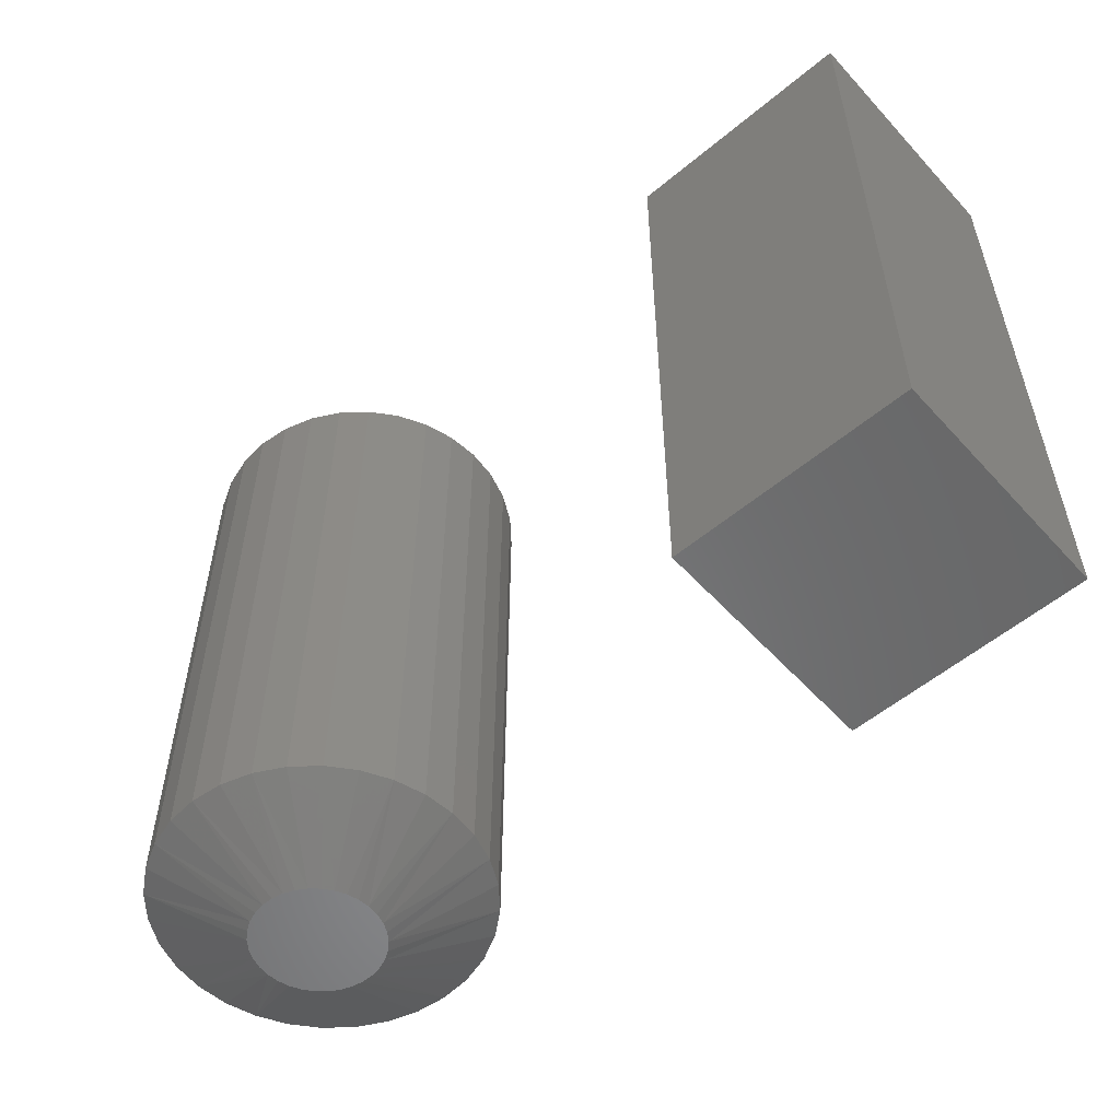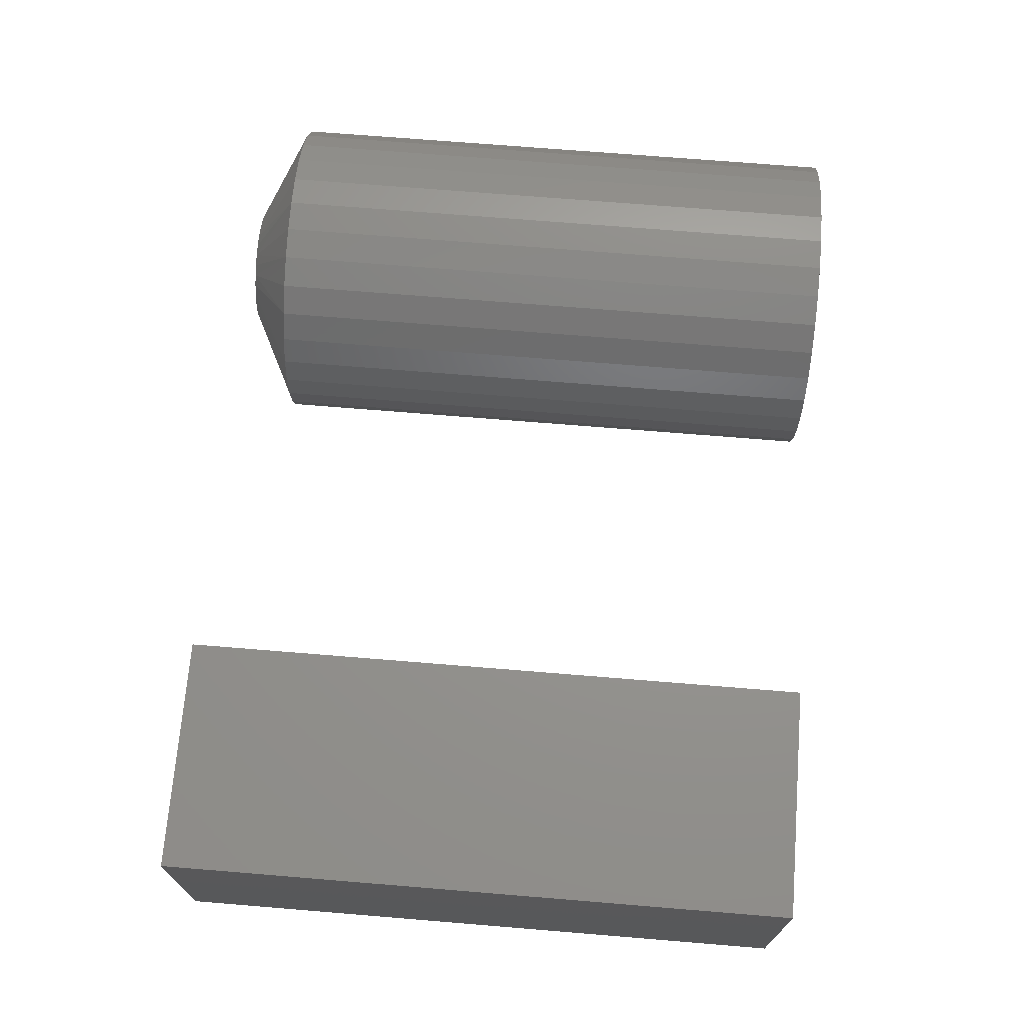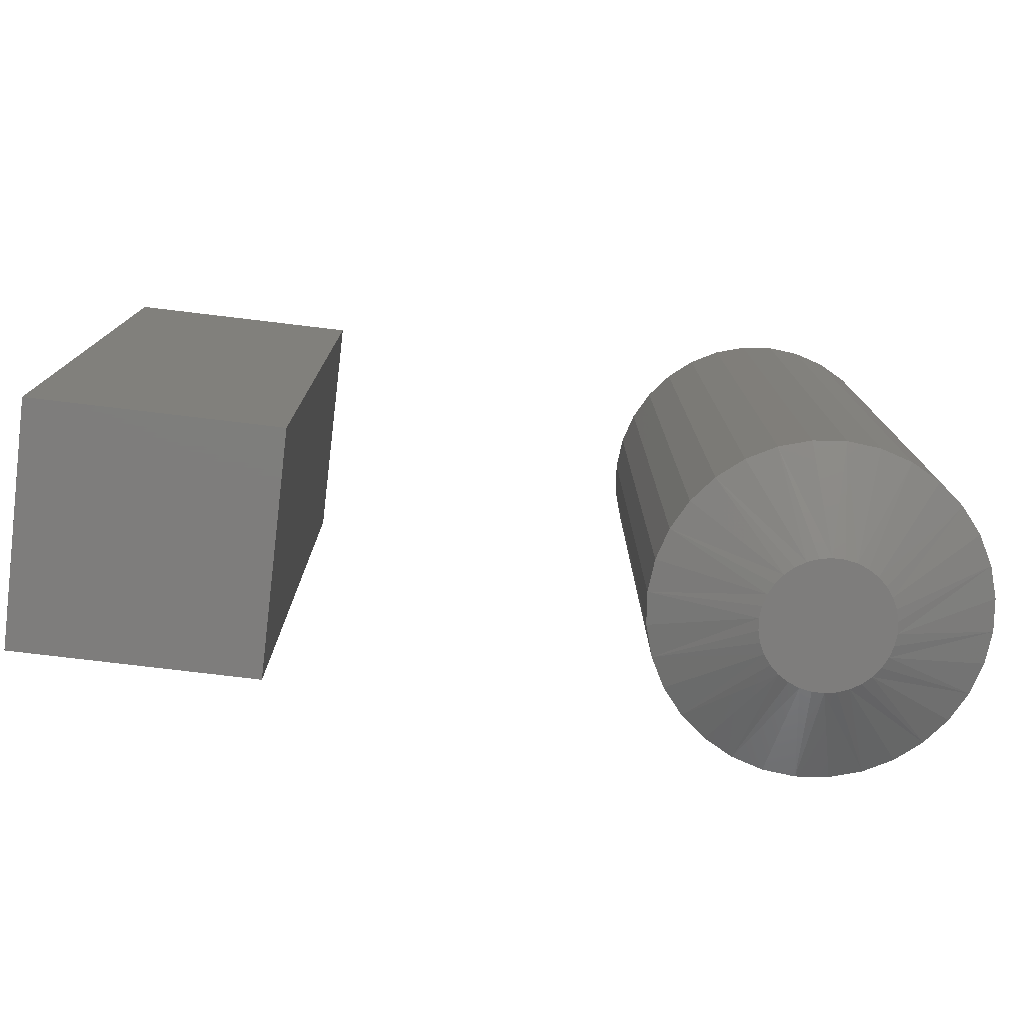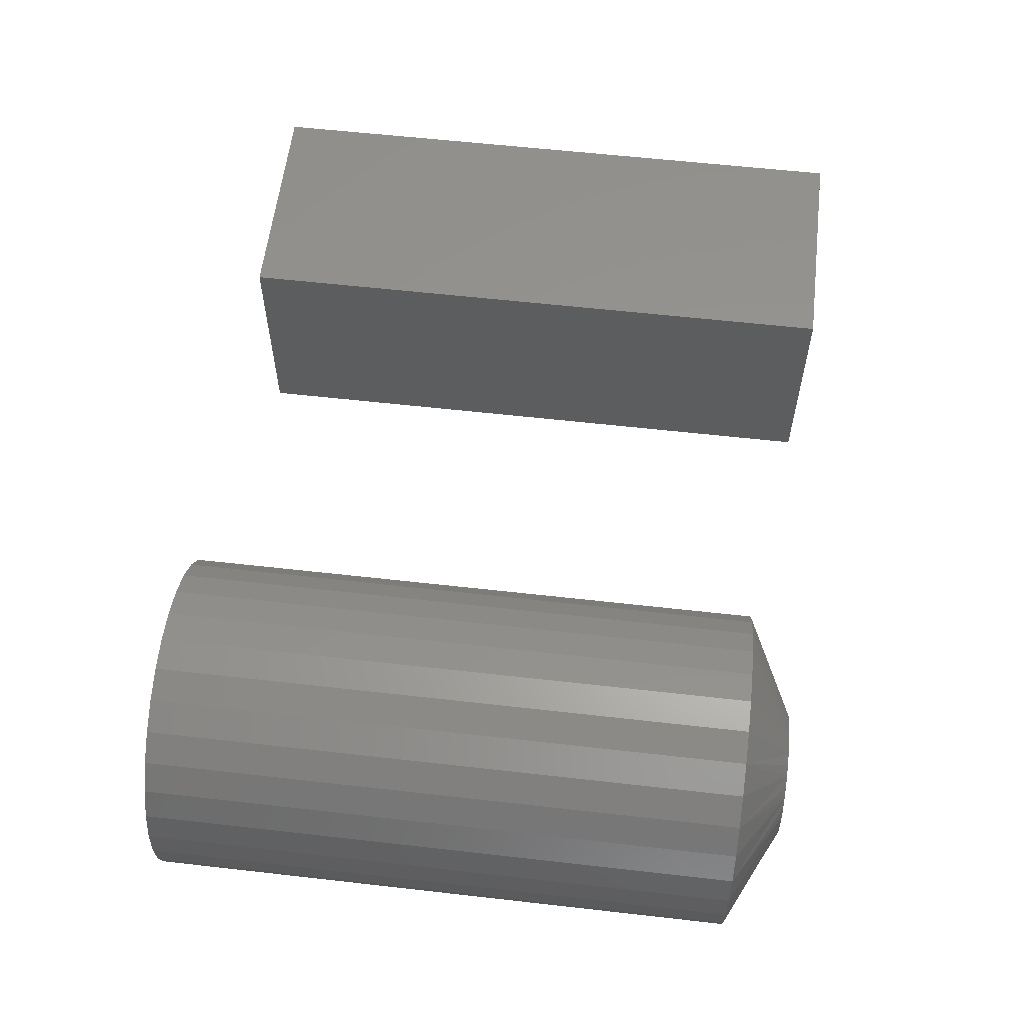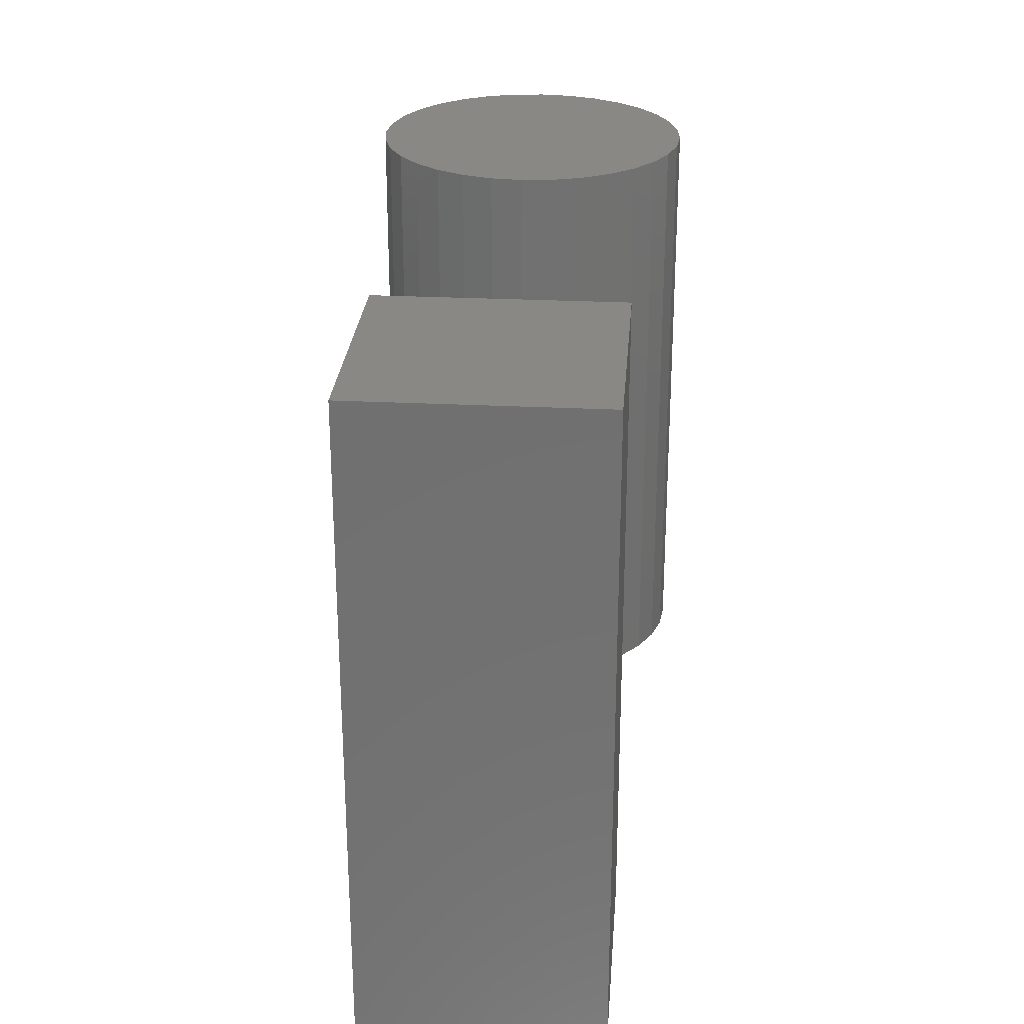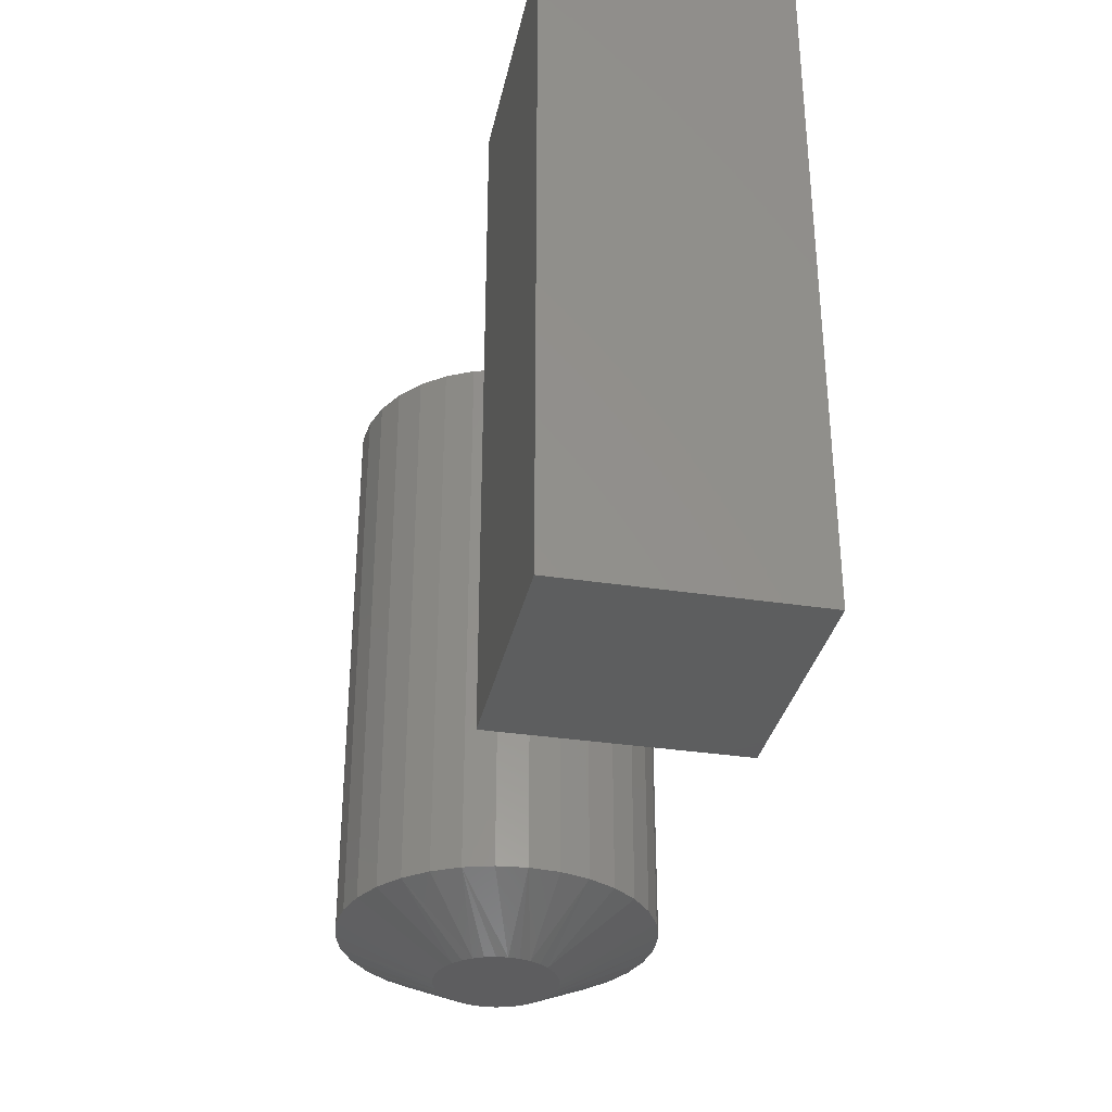
<metadata>
{"format":"stl","ext":"stl","renderer":"f3d","projection":"perspective","resolution":1024,"background":"white","views":[{"elev":-55.1,"azim":41.4,"up":"+Y"},{"elev":70.1,"azim":94.7,"up":"+Z"},{"elev":-77.4,"azim":173.2,"up":"+Y"},{"elev":58.6,"azim":-83.3,"up":"+Z"},{"elev":26.7,"azim":94.5,"up":"+Y"},{"elev":-33.3,"azim":78.1,"up":"+Y"}]}
</metadata>
<code>
# stl→obj: 108 verts, 208 faces
v -0.1797 -0.4062 0.07031
v -0.3281 -0.4062 0.07031
v -0.1797 -0.4062 -0.07812
v -0.3281 -0.4062 -0.003125
v -0.3281 -0.4062 -0.07812
v -0.3281 0 -0.07812
v -0.3281 4.163e-18 -0.003125
v -0.1797 8.24e-18 -0.07812
v -0.3281 8.24e-18 0.07031
v -0.1797 1.648e-17 0.07031
v -0.6437 -0.4062 0.03996
v -0.6511 -0.4062 0.03996
v -0.6584 -0.4062 0.0386
v -0.6364 -0.4062 0.0386
v -0.6653 -0.4062 0.03592
v -0.6295 -0.4062 0.03592
v -0.6716 -0.4062 0.03202
v -0.6232 -0.4062 0.03203
v -0.677 -0.4062 0.02704
v -0.6177 -0.4062 0.02704
v -0.6815 -0.4062 0.02113
v -0.6132 -0.4062 0.02113
v -0.6848 -0.4062 0.0145
v -0.6099 -0.4062 0.0145
v -0.6868 -0.4062 0.007372
v -0.6079 -0.4062 0.007374
v -0.6079 -0.4062 -0.007374
v -0.6848 -0.4062 -0.0145
v -0.6099 -0.4062 -0.0145
v -0.6815 -0.4062 -0.02113
v -0.6132 -0.4062 -0.02113
v -0.677 -0.4062 -0.02704
v -0.6177 -0.4062 -0.02704
v -0.6716 -0.4062 -0.03202
v -0.6232 -0.4062 -0.03203
v -0.6653 -0.4062 -0.03592
v -0.6295 -0.4062 -0.03592
v -0.6584 -0.4062 -0.0386
v -0.6364 -0.4062 -0.0386
v -0.6511 -0.4062 -0.03996
v -0.6437 -0.4062 -0.03996
v -0.6072 -0.4062 -5.058e-17
v -0.6875 -0.4062 -1.859e-06
v -0.6868 -0.4062 -0.007372
v -0.5447 1.139e-17 -3.771e-17
v -0.5447 -0.375 -6.284e-17
v -0.5467 1.118e-17 -0.02002
v -0.5467 -0.375 -0.02002
v -0.5525 1.053e-17 -0.03928
v -0.5525 -0.375 -0.03928
v -0.562 9.474e-18 -0.05702
v -0.562 -0.375 -0.05702
v -0.5748 8.057e-18 -0.07257
v -0.5748 -0.375 -0.07257
v -0.5903 6.33e-18 -0.08534
v -0.5903 -0.375 -0.08534
v -0.6081 4.36e-18 -0.09482
v -0.6081 -0.375 -0.09482
v -0.6273 2.223e-18 -0.1007
v -0.6273 -0.375 -0.1007
v -0.6474 -5.581e-33 -0.1026
v -0.6474 -0.375 -0.1026
v -0.6674 -2.223e-18 -0.1007
v -0.6674 -0.375 -0.1007
v -0.6866 -4.36e-18 -0.09482
v -0.6866 -0.375 -0.09482
v -0.7044 -6.33e-18 -0.08534
v -0.7044 -0.375 -0.08534
v -0.7199 -8.057e-18 -0.07257
v -0.7199 -0.375 -0.07257
v -0.7327 -9.474e-18 -0.05702
v -0.7327 -0.375 -0.05702
v -0.7422 -1.053e-17 -0.03928
v -0.7422 -0.375 -0.03928
v -0.748 -1.118e-17 -0.02002
v -0.748 -0.375 -0.02002
v -0.75 -1.139e-17 3.77e-17
v -0.75 -0.375 3.77e-17
v -0.748 -1.118e-17 0.02002
v -0.748 -0.375 0.02002
v -0.7422 -1.053e-17 0.03928
v -0.7422 -0.375 0.03928
v -0.7327 -9.474e-18 0.05702
v -0.7327 -0.375 0.05702
v -0.7199 -8.057e-18 0.07257
v -0.7199 -0.375 0.07257
v -0.7044 -6.33e-18 0.08534
v -0.7044 -0.375 0.08534
v -0.6866 -4.36e-18 0.09482
v -0.6866 -0.375 0.09482
v -0.6674 -2.223e-18 0.1007
v -0.6674 -0.375 0.1007
v -0.6474 1.431e-32 0.1026
v -0.6474 -0.375 0.1026
v -0.6273 2.223e-18 0.1007
v -0.6273 -0.375 0.1007
v -0.6081 4.36e-18 0.09482
v -0.6081 -0.375 0.09482
v -0.5903 6.33e-18 0.08534
v -0.5903 -0.375 0.08534
v -0.5748 8.057e-18 0.07257
v -0.5748 -0.375 0.07257
v -0.562 9.474e-18 0.05702
v -0.562 -0.375 0.05702
v -0.5525 1.053e-17 0.03928
v -0.5525 -0.375 0.03928
v -0.5467 1.118e-17 0.02002
v -0.5467 -0.375 0.02002
f 1 2 3
f 3 2 4
f 3 4 5
f 6 7 8
f 8 7 9
f 8 9 10
f 7 6 4
f 4 6 5
f 9 7 2
f 2 7 4
f 10 9 1
f 1 9 2
f 8 10 3
f 3 10 1
f 6 8 5
f 5 8 3
f 11 12 13
f 11 13 14
f 14 13 15
f 14 15 16
f 16 15 17
f 16 17 18
f 18 17 19
f 18 19 20
f 20 19 21
f 20 21 22
f 22 21 23
f 22 23 24
f 24 23 25
f 24 25 26
f 27 28 29
f 29 28 30
f 29 30 31
f 31 30 32
f 31 32 33
f 33 32 34
f 33 34 35
f 35 34 36
f 35 36 37
f 37 36 38
f 37 38 39
f 39 38 40
f 39 40 41
f 26 25 42
f 42 25 43
f 42 43 27
f 27 43 44
f 27 44 28
f 45 46 47
f 47 46 48
f 47 48 49
f 49 48 50
f 49 50 51
f 51 50 52
f 51 52 53
f 53 52 54
f 53 54 55
f 55 54 56
f 55 56 57
f 57 56 58
f 57 58 59
f 59 58 60
f 59 60 61
f 61 60 62
f 61 62 63
f 63 62 64
f 63 64 65
f 65 64 66
f 65 66 67
f 67 66 68
f 67 68 69
f 69 68 70
f 69 70 71
f 71 70 72
f 71 72 73
f 73 72 74
f 73 74 75
f 75 74 76
f 75 76 77
f 77 76 78
f 77 78 79
f 79 78 80
f 79 80 81
f 81 80 82
f 81 82 83
f 83 82 84
f 83 84 85
f 85 84 86
f 85 86 87
f 87 86 88
f 87 88 89
f 89 88 90
f 89 90 91
f 91 90 92
f 91 92 93
f 93 92 94
f 93 94 95
f 95 94 96
f 95 96 97
f 97 96 98
f 97 98 99
f 99 98 100
f 99 100 101
f 101 100 102
f 101 102 103
f 103 102 104
f 103 104 105
f 105 104 106
f 105 106 107
f 107 106 108
f 107 108 45
f 45 108 46
f 104 102 22
f 22 106 104
f 24 106 22
f 100 98 18
f 18 102 100
f 20 102 18
f 96 94 14
f 14 98 96
f 16 98 14
f 92 90 12
f 12 94 92
f 11 94 12
f 88 86 15
f 15 90 88
f 13 90 15
f 84 82 19
f 19 86 84
f 17 86 19
f 23 82 80
f 21 82 23
f 24 26 106
f 20 22 102
f 16 18 98
f 11 14 94
f 13 12 90
f 17 15 86
f 21 19 82
f 42 46 108
f 42 108 106
f 42 106 26
f 78 43 25
f 78 25 23
f 78 23 80
f 72 70 30
f 30 74 72
f 28 74 30
f 68 66 34
f 34 70 68
f 32 70 34
f 64 62 38
f 38 66 64
f 36 66 38
f 60 58 41
f 41 62 60
f 40 62 41
f 56 54 37
f 37 58 56
f 39 58 37
f 52 50 33
f 33 54 52
f 35 54 33
f 29 50 48
f 31 50 29
f 28 44 74
f 32 30 70
f 36 34 66
f 40 38 62
f 39 41 58
f 35 37 54
f 31 33 50
f 43 78 76
f 43 76 74
f 43 74 44
f 46 42 27
f 46 27 29
f 46 29 48
f 93 95 91
f 89 91 95
f 97 89 95
f 87 89 97
f 99 87 97
f 57 65 55
f 63 65 57
f 59 63 57
f 61 63 59
f 65 67 55
f 55 67 69
f 55 69 53
f 53 69 71
f 53 71 51
f 51 71 73
f 51 73 49
f 49 73 75
f 49 75 47
f 47 75 77
f 47 77 45
f 45 77 79
f 45 79 107
f 107 79 81
f 107 81 105
f 105 81 83
f 105 83 103
f 103 83 85
f 103 85 101
f 101 85 87
f 101 87 99

</code>
